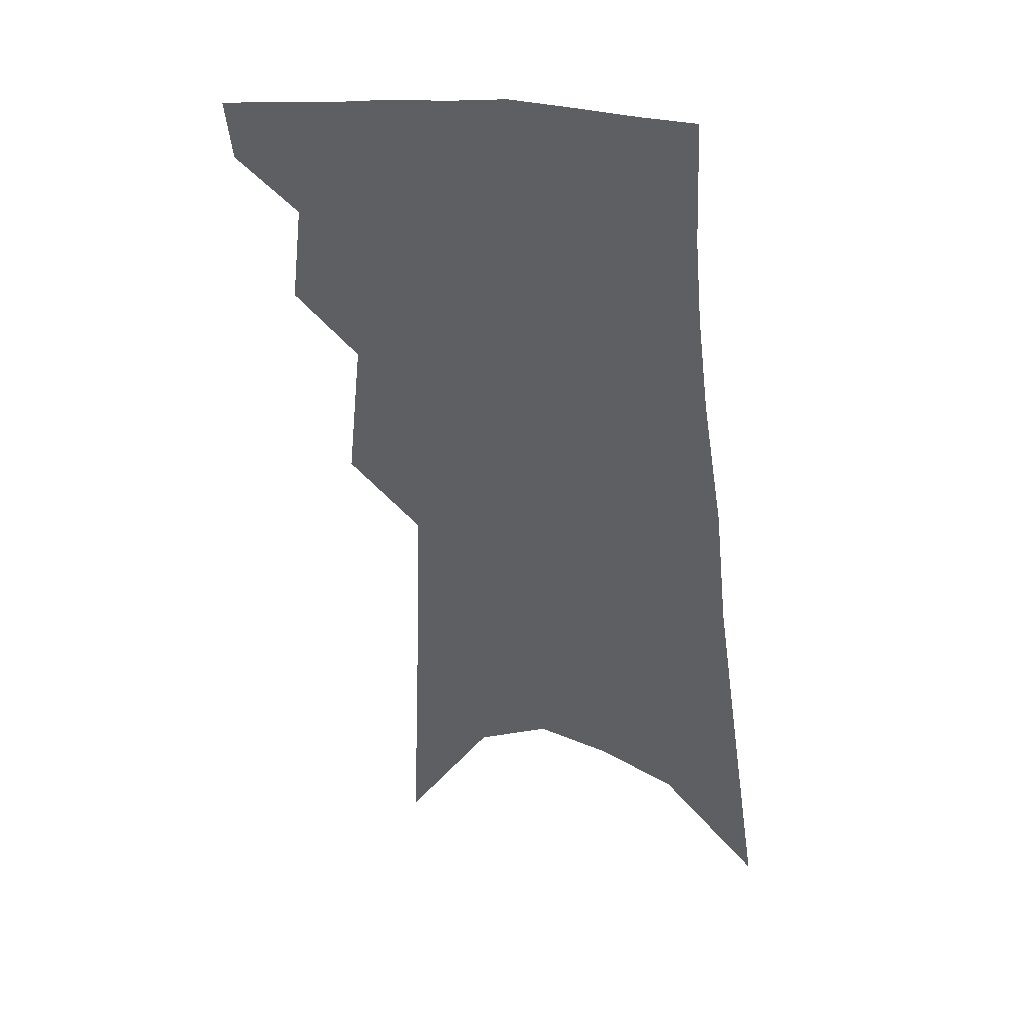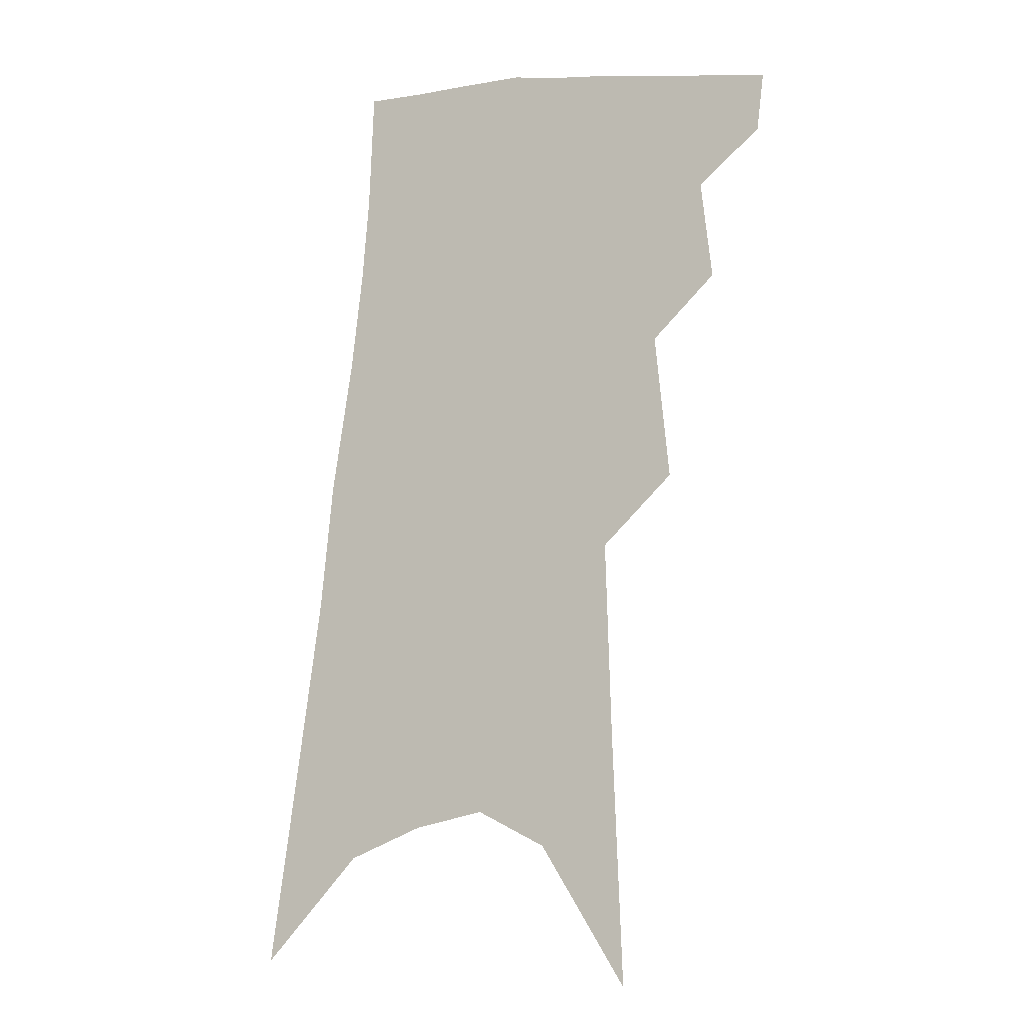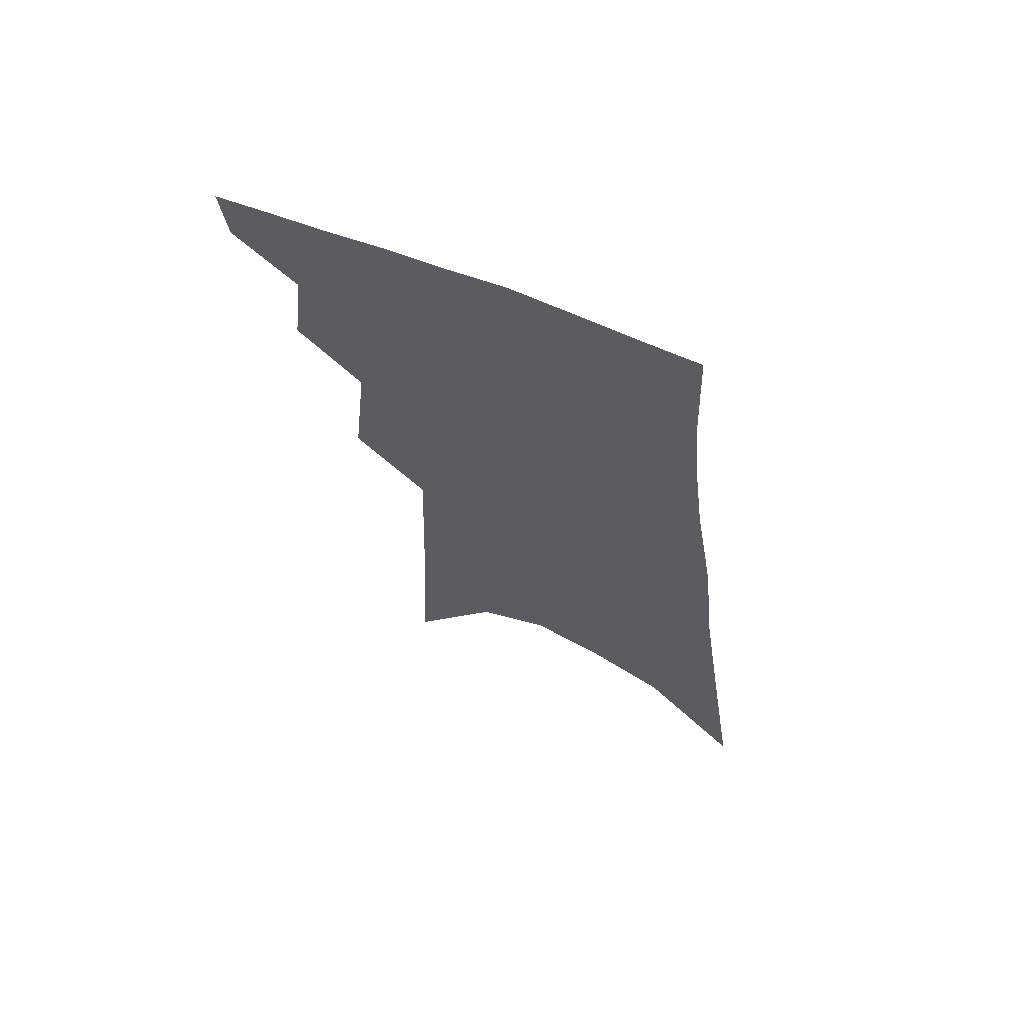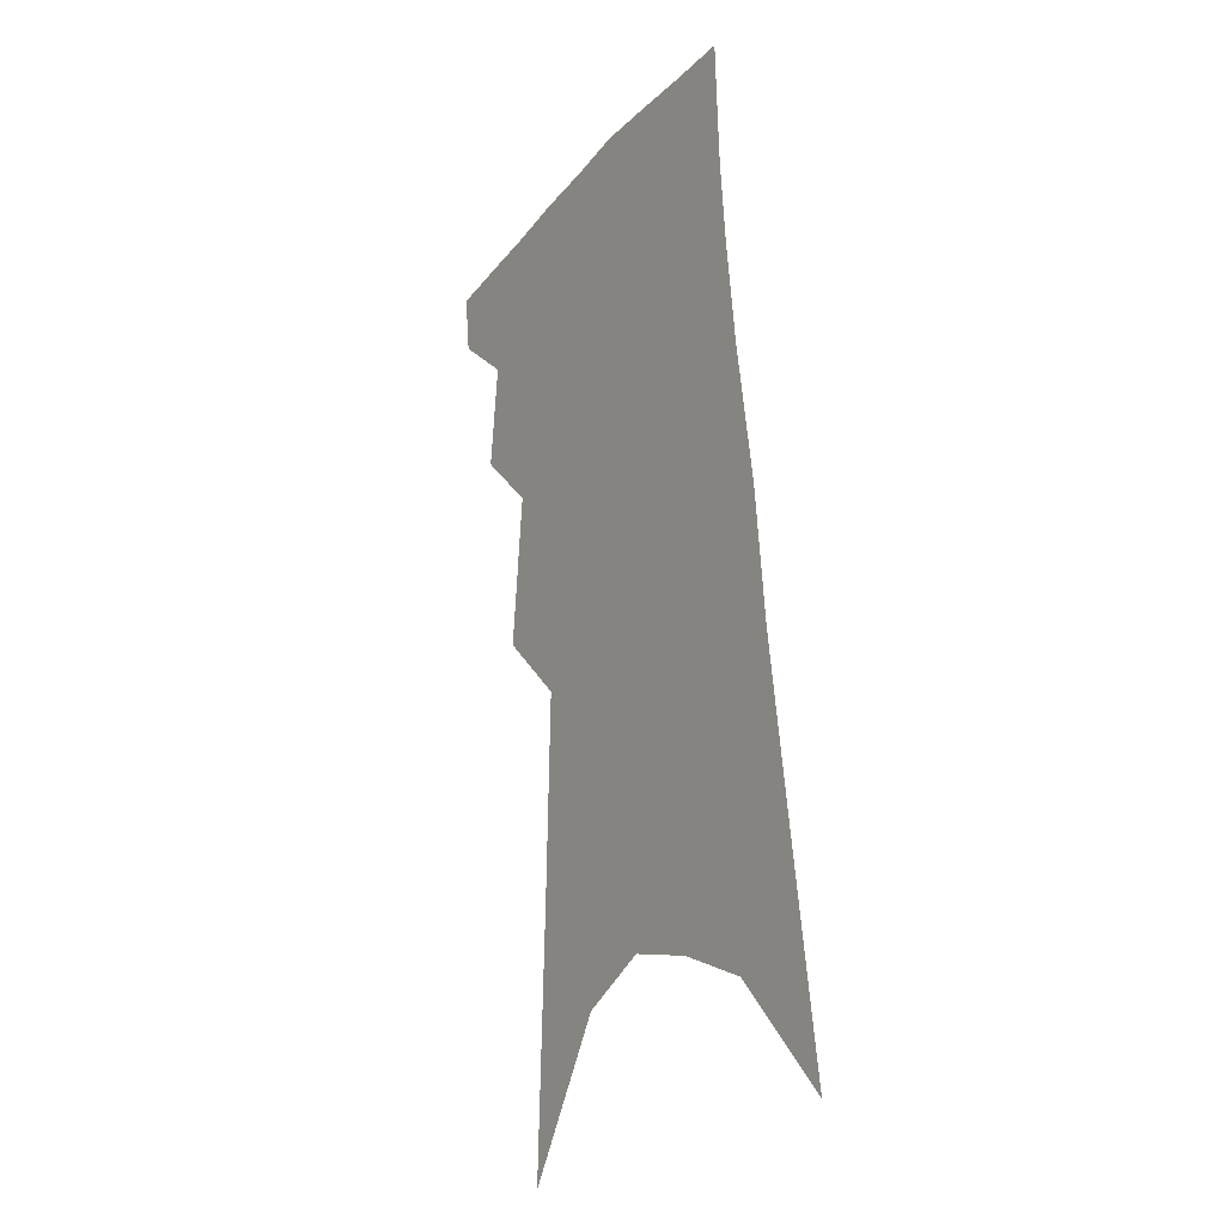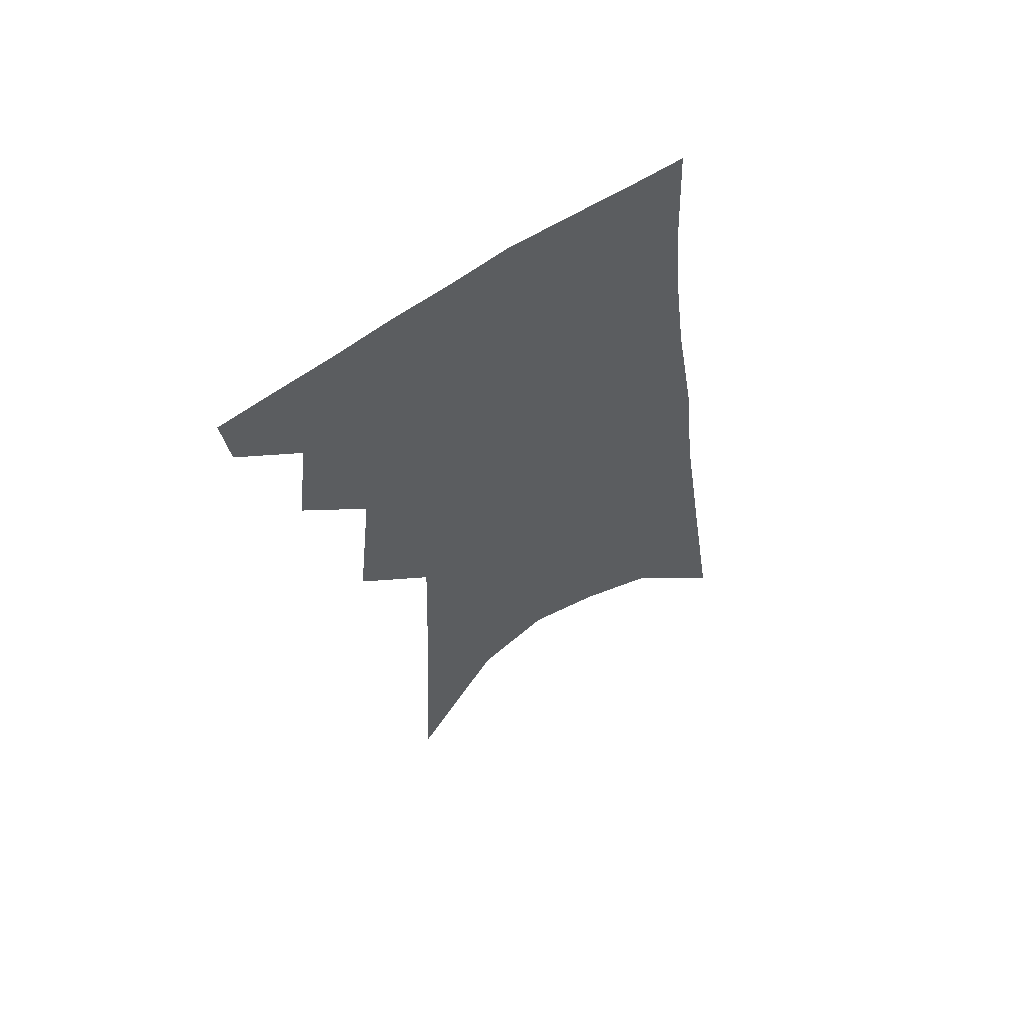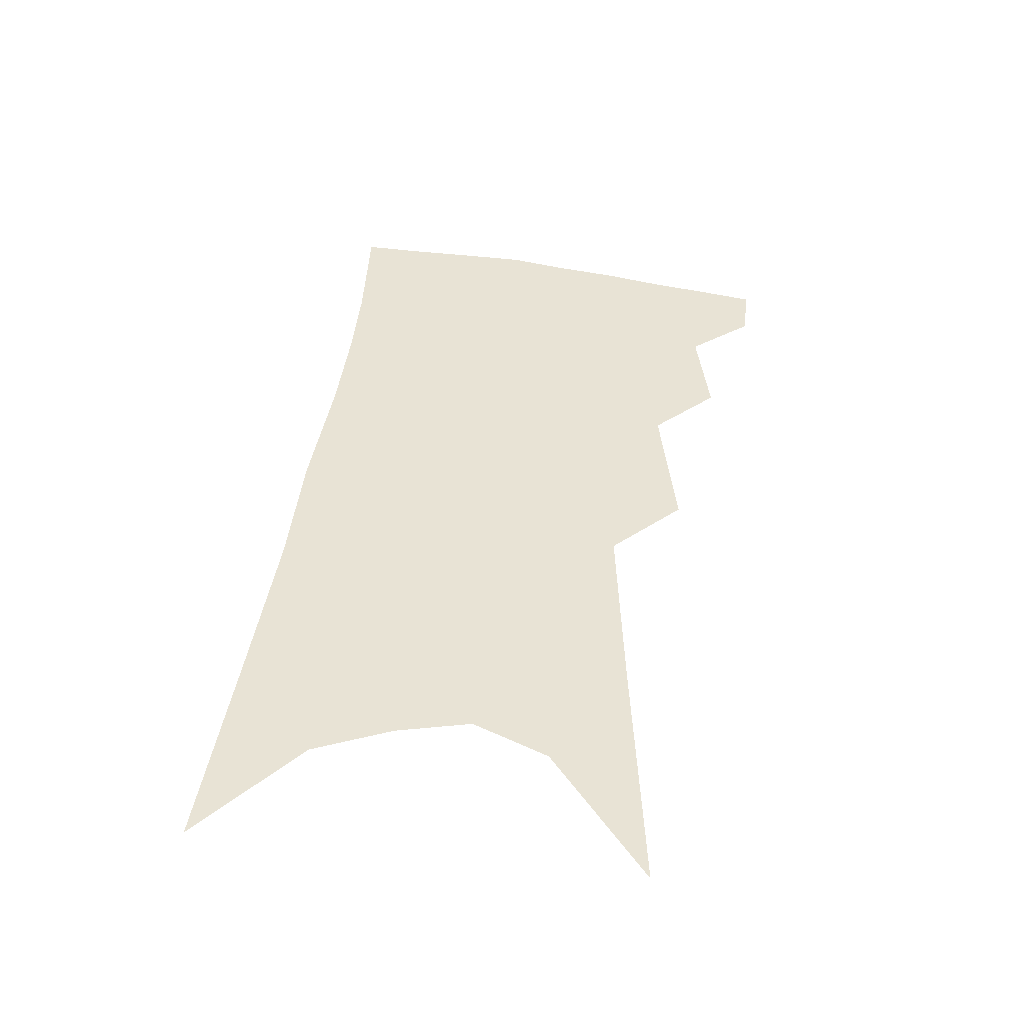
<metadata>
{"format":"obj","ext":"obj","renderer":"f3d","projection":"perspective","resolution":1024,"background":"white","views":[{"elev":39.4,"azim":16.8,"up":"+Y"},{"elev":-10.3,"azim":-154.0,"up":"+Y"},{"elev":67.3,"azim":24.6,"up":"+Y"},{"elev":-20.5,"azim":58.3,"up":"+Y"},{"elev":62.2,"azim":-31.4,"up":"+Y"},{"elev":-49.9,"azim":174.6,"up":"+Y"}]}
</metadata>
<code>
v 528 329.5 0
v 526.3 342.7 0
v 540 295.2 0
v 542.6 317.9 0
v 541.3 331.8 0
v 539.1 344.9 0
v 551.5 248 0
v 554.9 281.3 0
v 556.3 304 0
v 556.1 320.4 0
v 554.4 333.7 0
v 552.2 346.9 0
v 564.5 130.5 0
v 566.8 188.4 0
v 568.2 232.5 0
v 568.4 260.9 0
v 569.8 288.3 0
v 570.3 308.2 0
v 569.4 322.6 0
v 567.6 335.8 0
v 565.1 349.5 0
v 584.7 162.4 0
v 584 207.1 0
v 583.4 241.5 0
v 583.2 269.3 0
v 583.4 292.4 0
v 583.5 311 0
v 582.7 324.6 0
v 581.4 337.4 0
v 578.5 351.3 0
v 601.2 170.5 0
v 599.1 208.4 0
v 597.5 246.5 0
v 596.8 273.2 0
v 596.4 294.7 0
v 596 312 0
v 595.6 326.2 0
v 594.5 339 0
v 591.5 353.7 0
v 618 166.9 0
v 614.1 211.2 0
v 611.5 247 0
v 610.2 273.1 0
v 609.1 295.3 0
v 608.6 312.8 0
v 608.2 327 0
v 607.9 340.1 0
v 605.7 353.9 0
v 635.7 159.8 0
v 630.5 204.5 0
v 626.7 240.3 0
v 624.8 267.1 0
v 622.7 291.7 0
v 621.2 312.2 0
v 620.8 327.7 0
v 620.7 341.1 0
v 619.7 354 0
v 659 135 0
v 652 182.6 0
v 646.2 222.8 0
v 643.2 252.4 0
v 638.2 283.8 0
v 635.4 307.2 0
v 633.8 326.4 0
v 633.1 341.7 0
v 632.6 354.4 0
v 721 391 0
f 4 5 1
f 1 5 2
f 5 6 2
f 8 9 3
f 3 9 4
f 9 10 4
f 4 10 5
f 10 11 5
f 5 11 6
f 11 12 6
f 15 16 7
f 7 16 8
f 16 17 8
f 8 17 9
f 17 18 9
f 9 18 10
f 18 19 10
f 10 19 11
f 19 20 11
f 11 20 12
f 20 21 12
f 13 22 14
f 22 23 14
f 14 23 15
f 23 24 15
f 15 24 16
f 24 25 16
f 16 25 17
f 25 26 17
f 17 26 18
f 26 27 18
f 18 27 19
f 27 28 19
f 19 28 20
f 28 29 20
f 20 29 21
f 29 30 21
f 22 31 23
f 31 32 23
f 23 32 24
f 32 33 24
f 24 33 25
f 33 34 25
f 25 34 26
f 34 35 26
f 26 35 27
f 35 36 27
f 27 36 28
f 36 37 28
f 28 37 29
f 37 38 29
f 29 38 30
f 38 39 30
f 31 40 32
f 40 41 32
f 32 41 33
f 41 42 33
f 33 42 34
f 42 43 34
f 34 43 35
f 43 44 35
f 35 44 36
f 44 45 36
f 36 45 37
f 45 46 37
f 37 46 38
f 46 47 38
f 38 47 39
f 47 48 39
f 40 49 41
f 49 50 41
f 41 50 42
f 50 51 42
f 42 51 43
f 51 52 43
f 43 52 44
f 52 53 44
f 44 53 45
f 53 54 45
f 45 54 46
f 54 55 46
f 46 55 47
f 55 56 47
f 47 56 48
f 56 57 48
f 49 58 50
f 58 59 50
f 50 59 51
f 59 60 51
f 51 60 52
f 60 61 52
f 52 61 53
f 61 62 53
f 53 62 54
f 62 63 54
f 54 63 55
f 63 64 55
f 55 64 56
f 64 65 56
f 56 65 57
f 65 66 57

</code>
